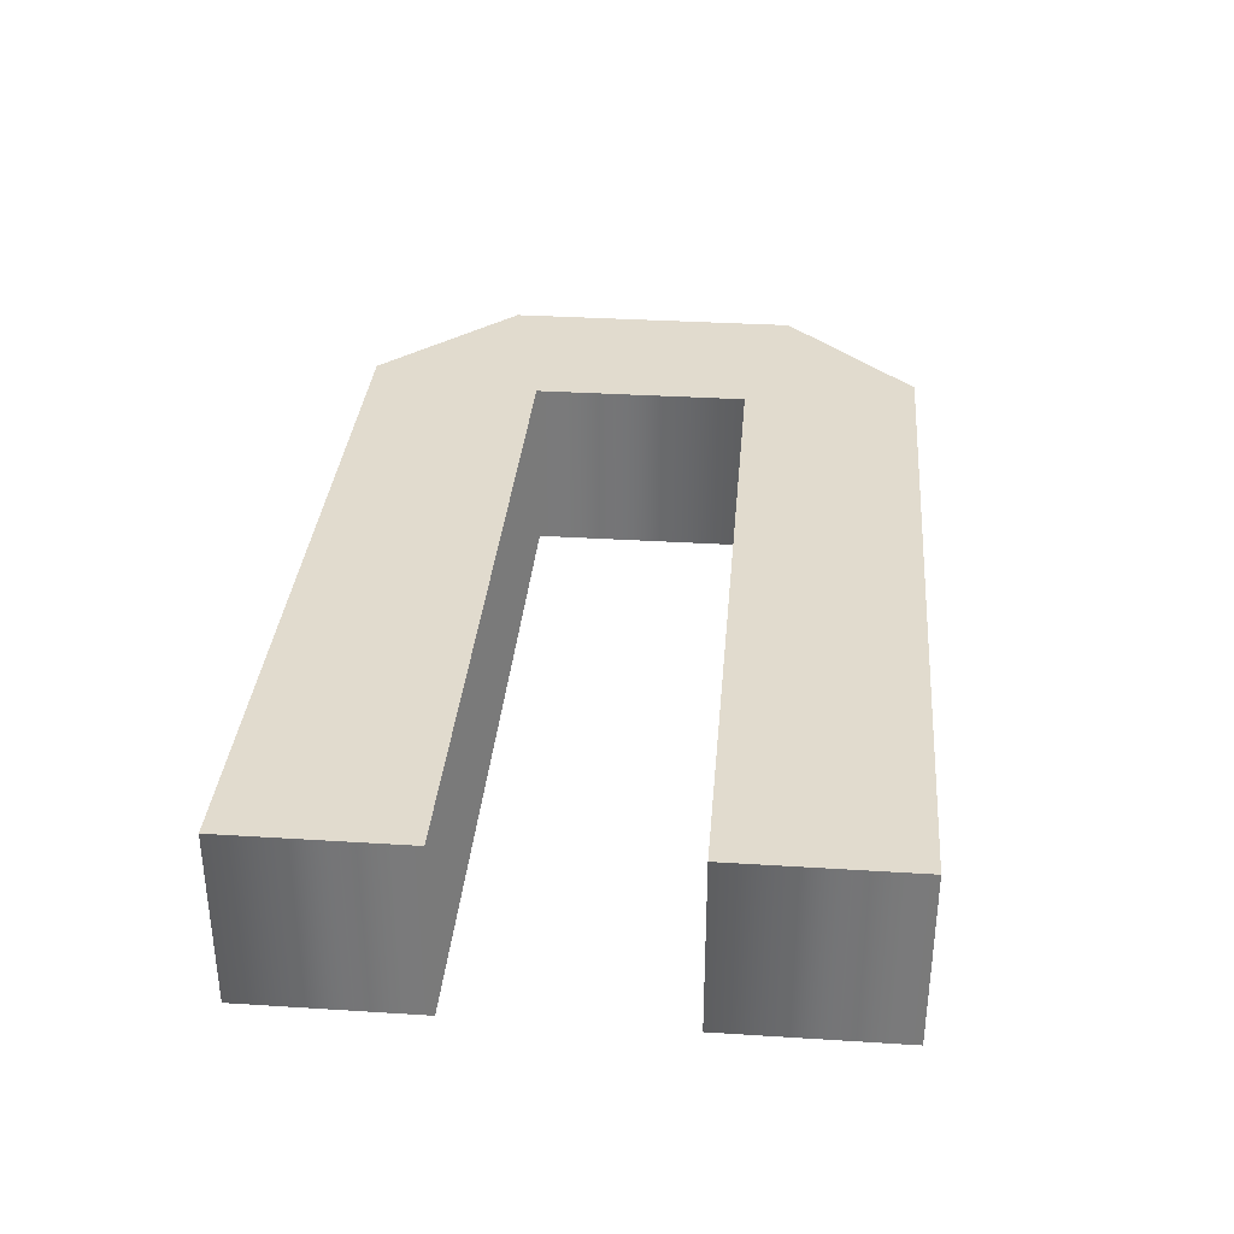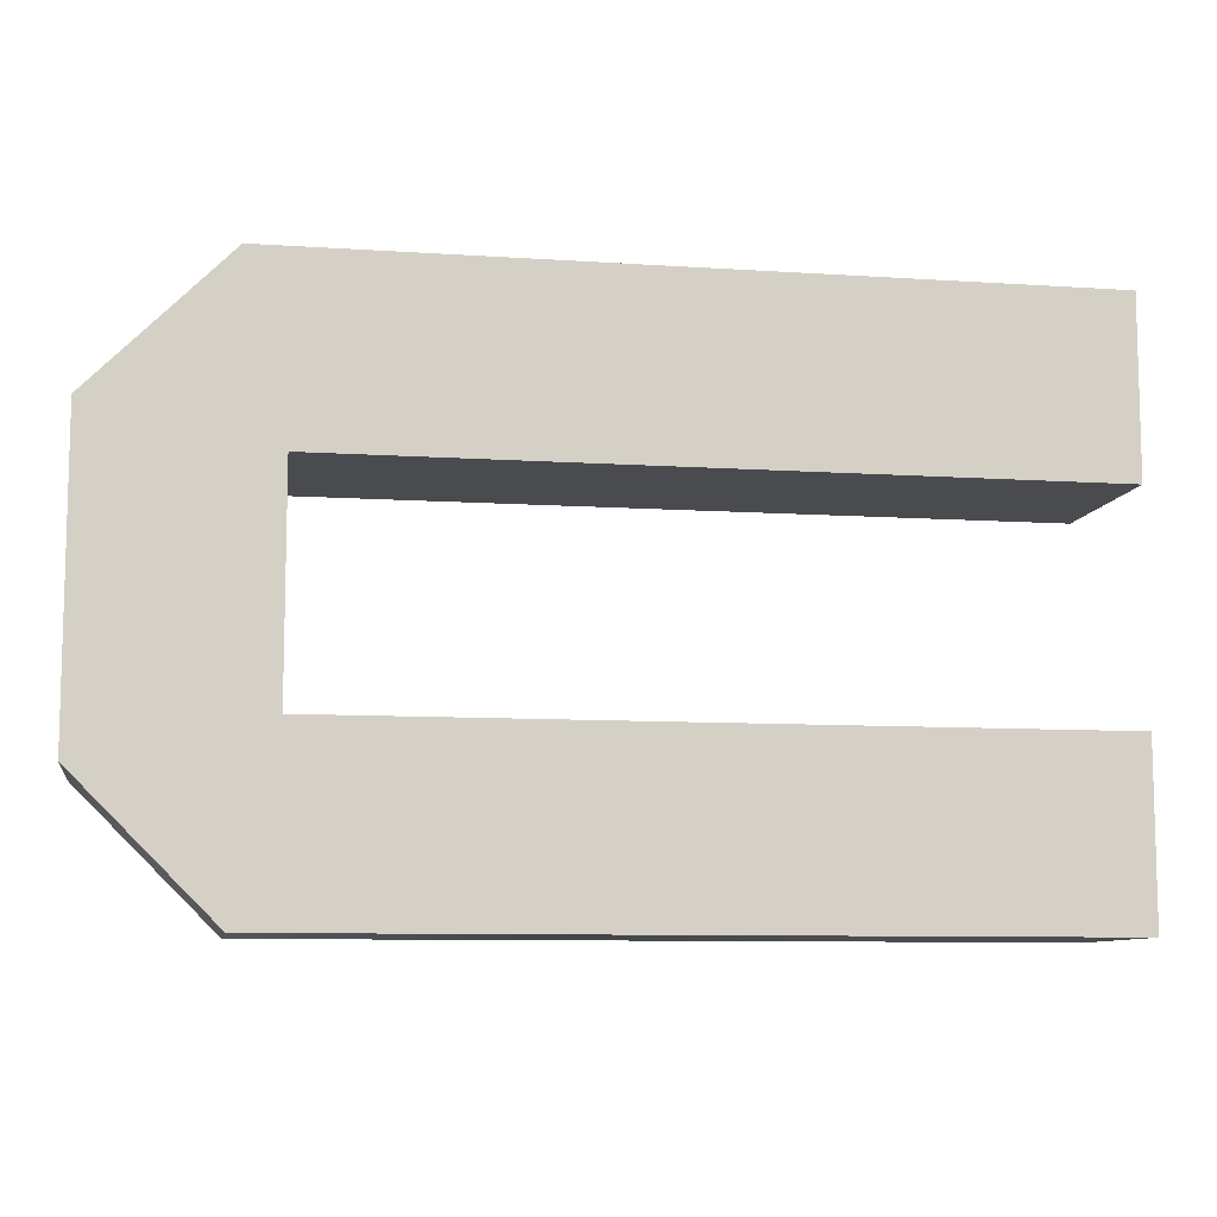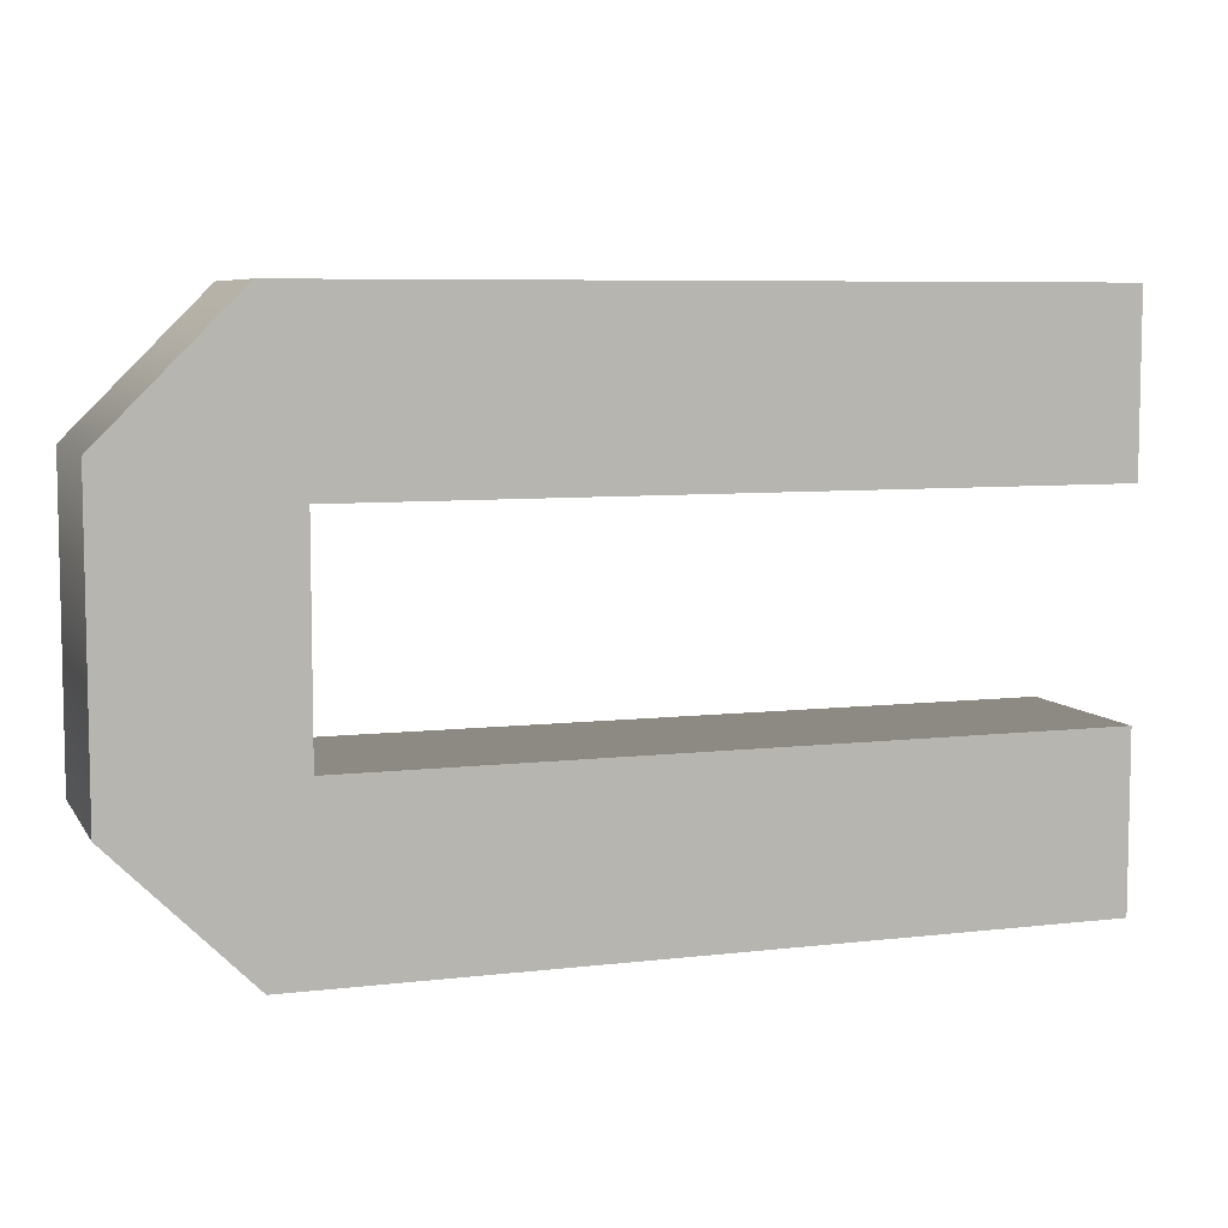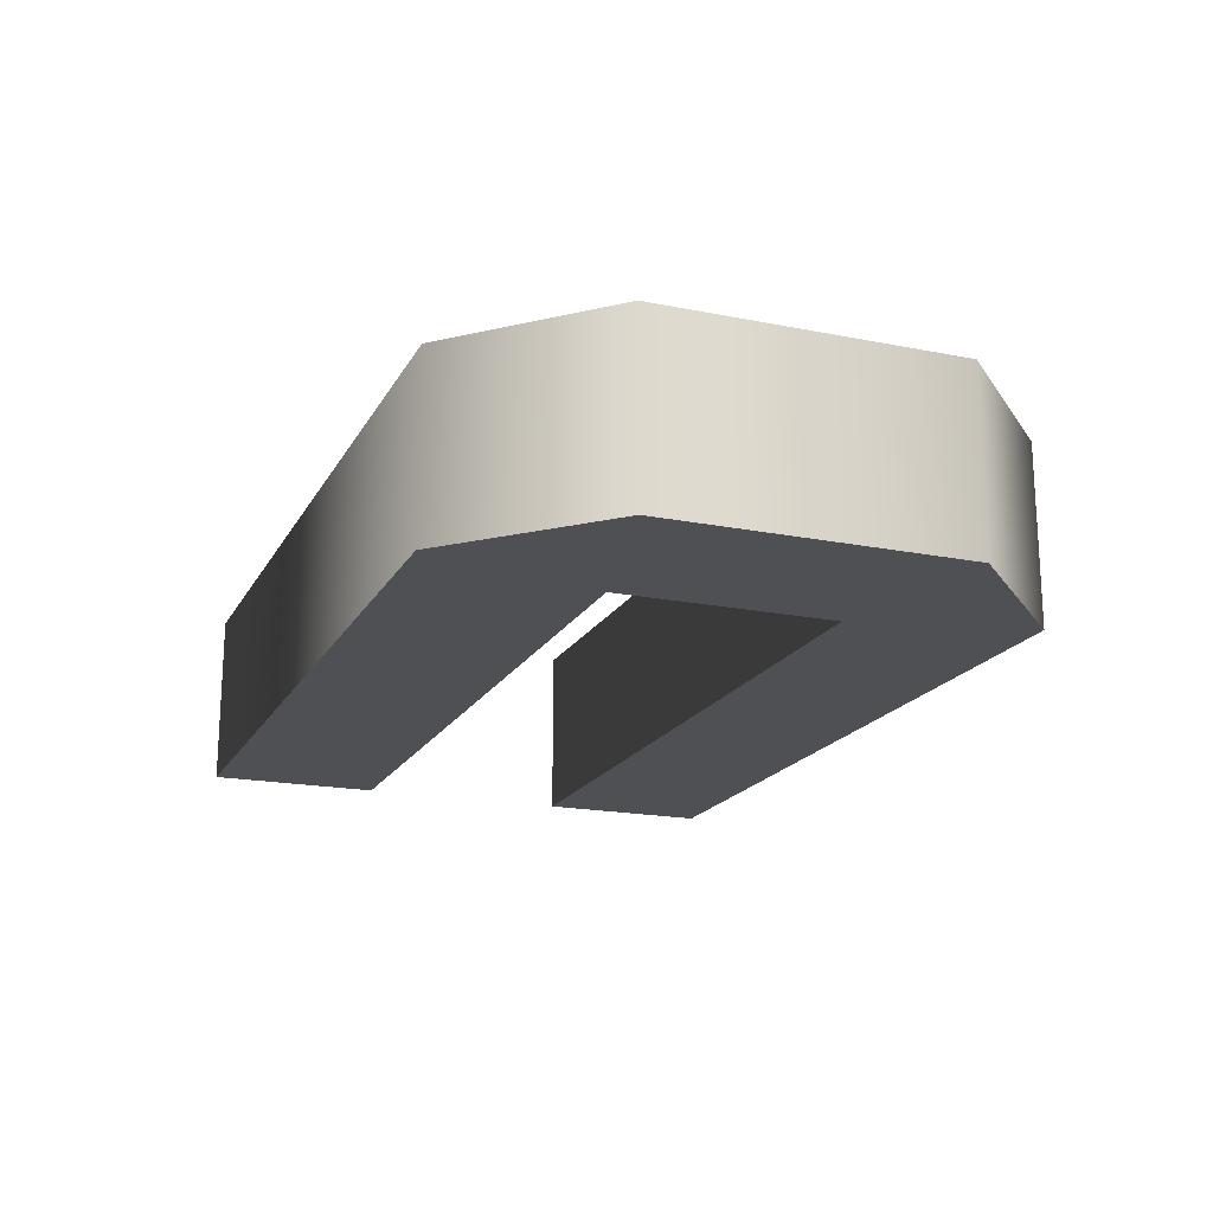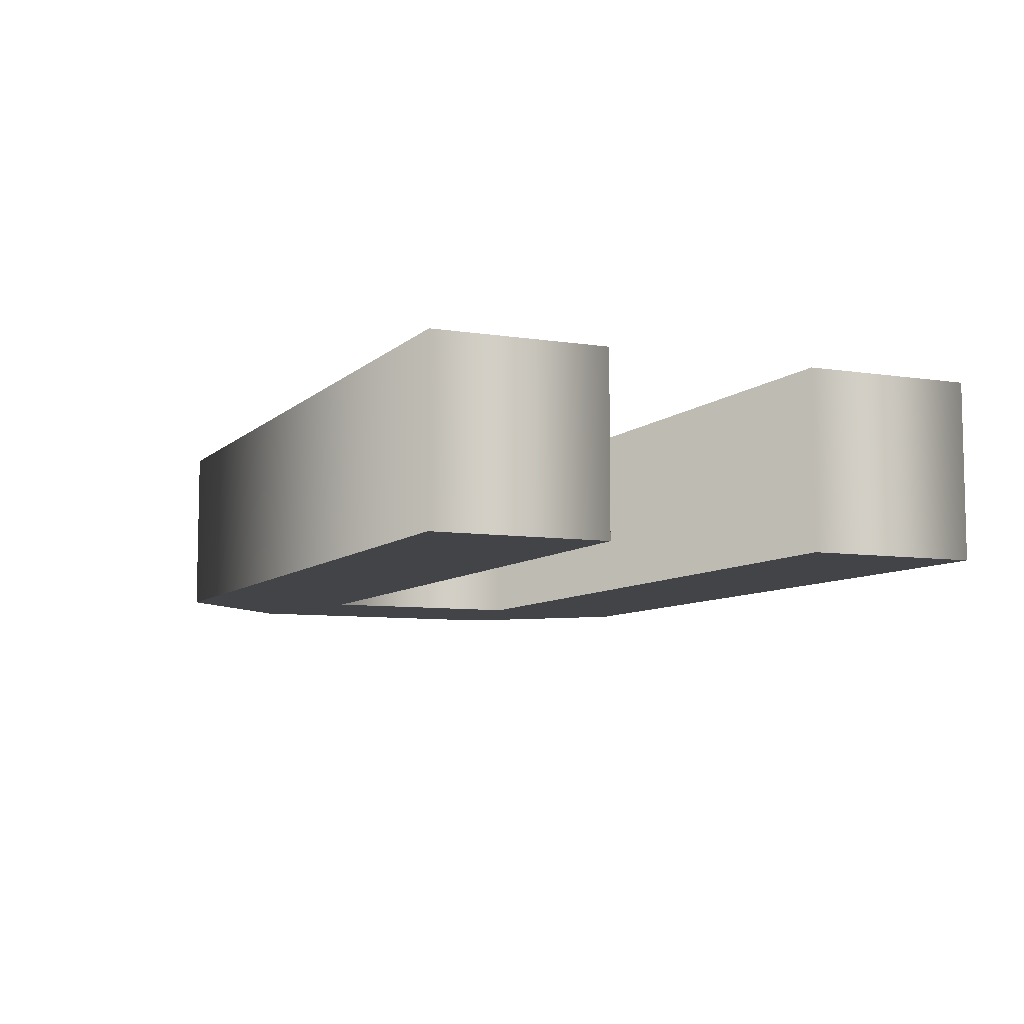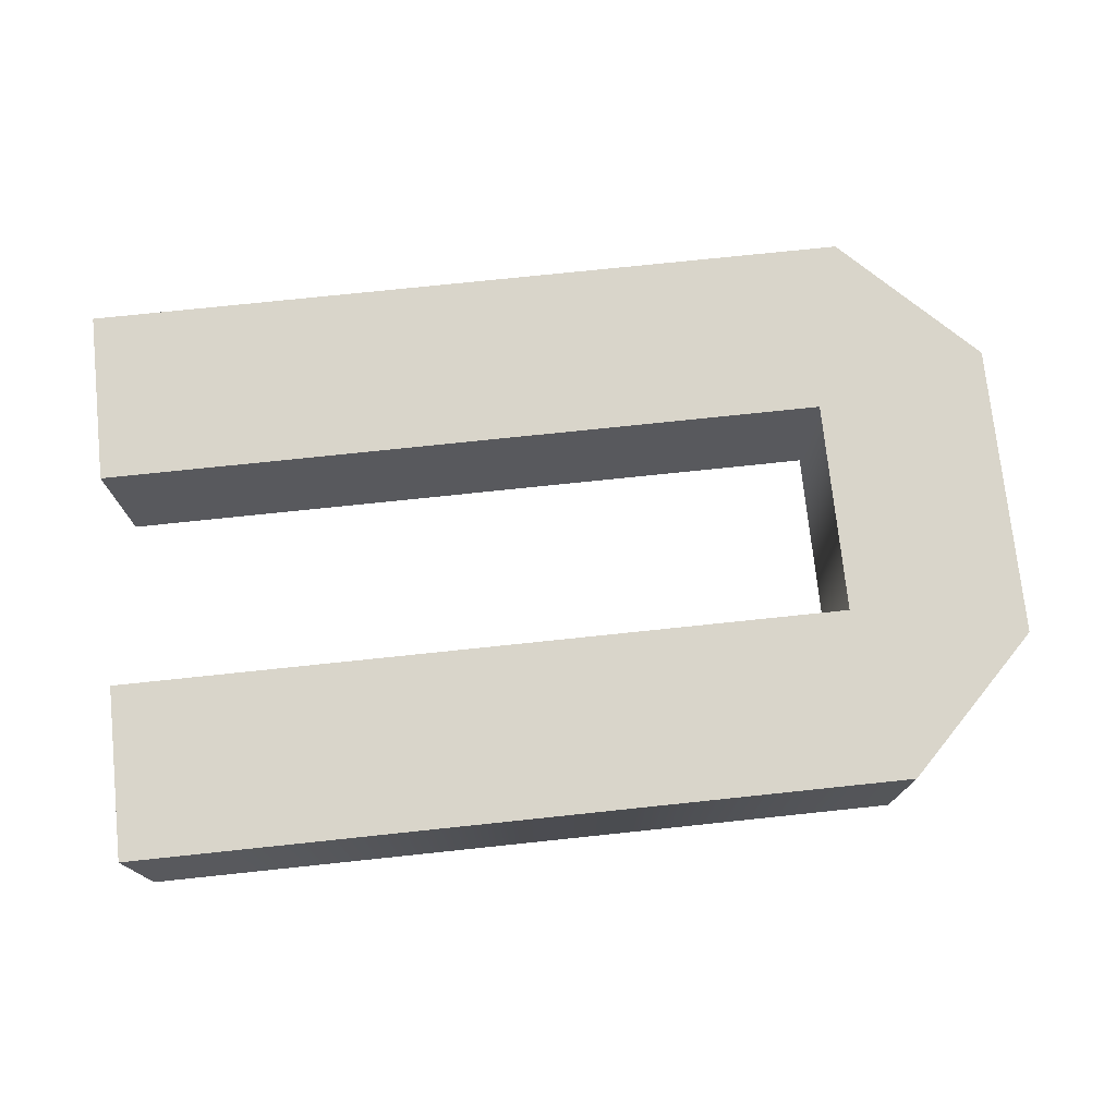
<metadata>
{"format":"obj","ext":"obj","renderer":"f3d","projection":"perspective","resolution":1024,"background":"white","views":[{"elev":33.8,"azim":-85.1,"up":"+Y"},{"elev":-9.3,"azim":170.1,"up":"+Z"},{"elev":7.0,"azim":161.2,"up":"+Z"},{"elev":-18.5,"azim":69.0,"up":"+Y"},{"elev":-7.7,"azim":-114.1,"up":"+Y"},{"elev":74.7,"azim":-6.0,"up":"+Y"}]}
</metadata>
<code>
o Text.020_Mesh.019
v -0.2475 0.046 -0.1471
v 0.1578 0.046 -0.1471
v 0.2274 0.046 -0.07756
v 0.2274 0.046 0.07756
v 0.1578 0.046 0.1471
v -0.2475 0.046 0.1471
v -0.2475 0.046 0.05618
v 0.1364 0.046 0.05618
v 0.1364 0.046 -0.05618
v -0.2475 0.046 -0.05618
v -0.2475 -0.046 -0.1471
v 0.1578 -0.046 -0.1471
v 0.2274 -0.046 -0.07756
v 0.2274 -0.046 0.07756
v 0.1578 -0.046 0.1471
v -0.2475 -0.046 0.1471
v -0.2475 -0.046 0.05618
v 0.1364 -0.046 0.05618
v 0.1364 -0.046 -0.05618
v -0.2475 -0.046 -0.05618
v -0.2475 -0.046 -0.1471
v -0.2475 0.046 -0.1471
v 0.1578 -0.046 -0.1471
v 0.1578 0.046 -0.1471
v 0.2274 -0.046 -0.07756
v 0.2274 0.046 -0.07756
v 0.2274 -0.046 0.07756
v 0.2274 0.046 0.07756
v 0.1578 -0.046 0.1471
v 0.1578 0.046 0.1471
v -0.2475 -0.046 0.1471
v -0.2475 0.046 0.1471
v -0.2475 -0.046 0.05618
v -0.2475 0.046 0.05618
v 0.1364 -0.046 0.05618
v 0.1364 0.046 0.05618
v 0.1364 -0.046 -0.05618
v 0.1364 0.046 -0.05618
v -0.2475 -0.046 -0.05618
v -0.2475 0.046 -0.05618
f 5 7 6
f 5 8 7
f 9 1 10
f 9 2 1
f 5 9 8
f 5 2 9
f 4 2 5
f 4 3 2
f 17 15 16
f 18 15 17
f 11 19 20
f 12 19 11
f 19 15 18
f 12 15 19
f 12 14 15
f 13 14 12
f 22 24 23 21
f 24 26 25 23
f 26 28 27 25
f 28 30 29 27
f 30 32 31 29
f 32 34 33 31
f 34 36 35 33
f 36 38 37 35
f 38 40 39 37
f 40 22 21 39

</code>
